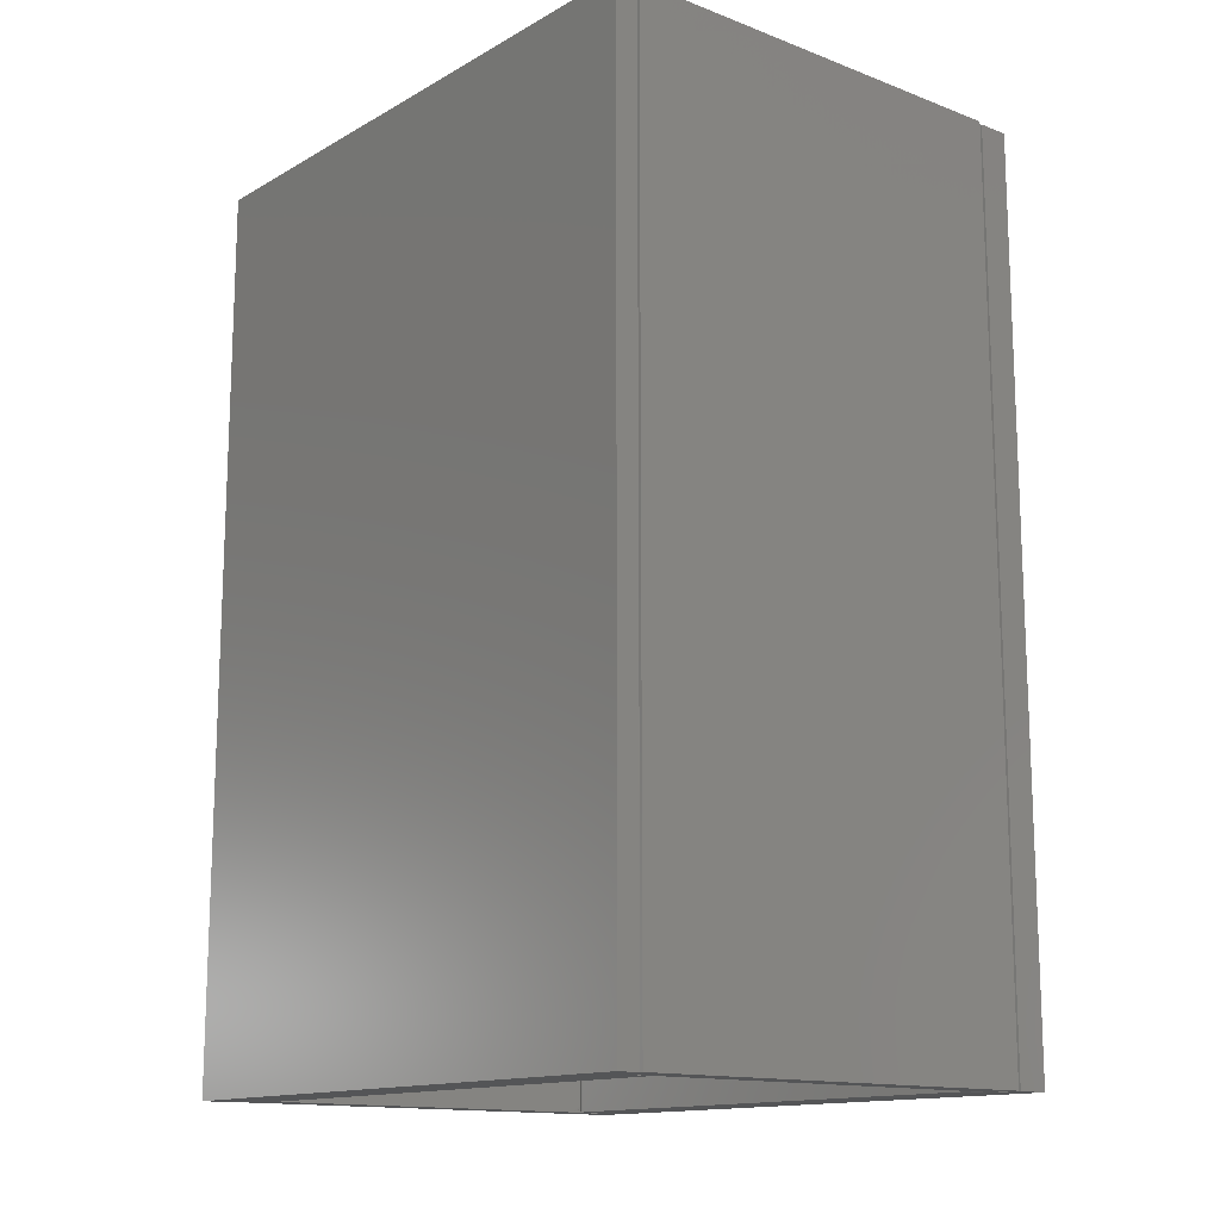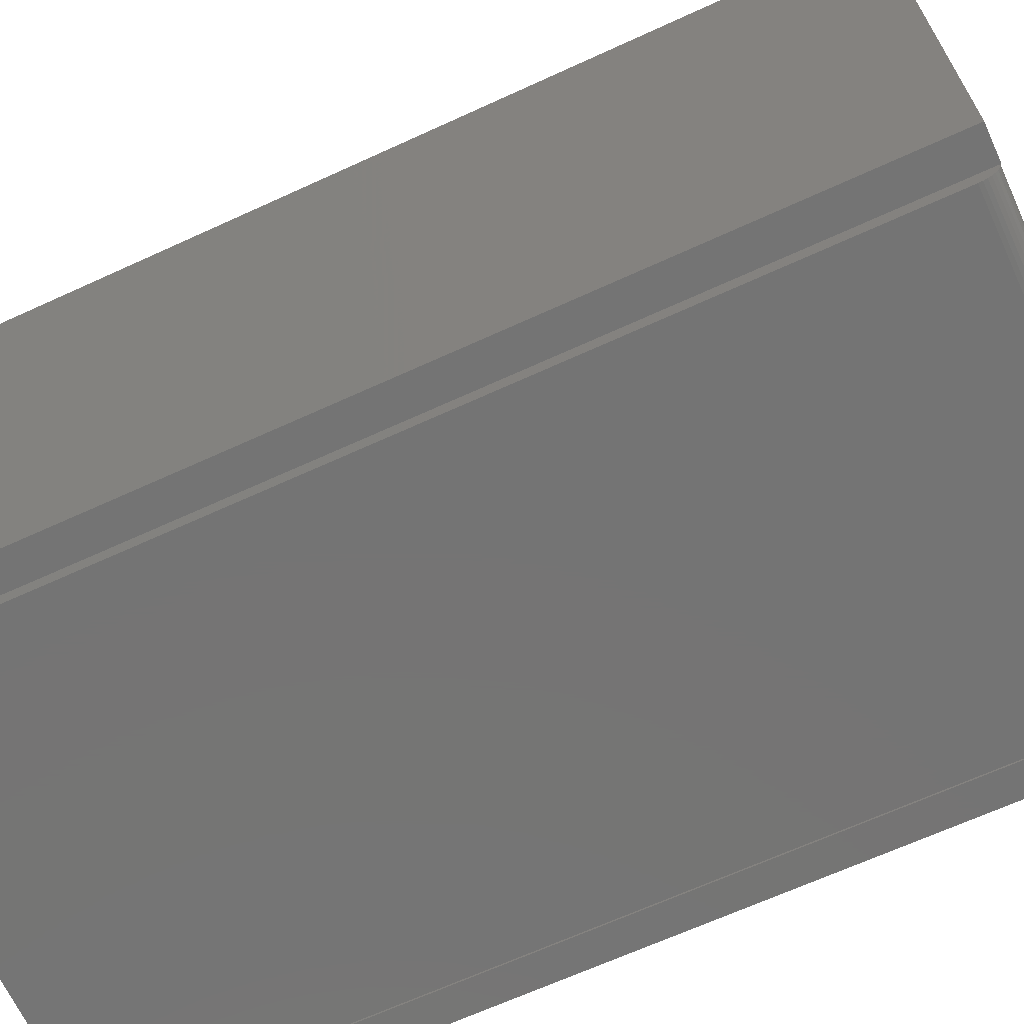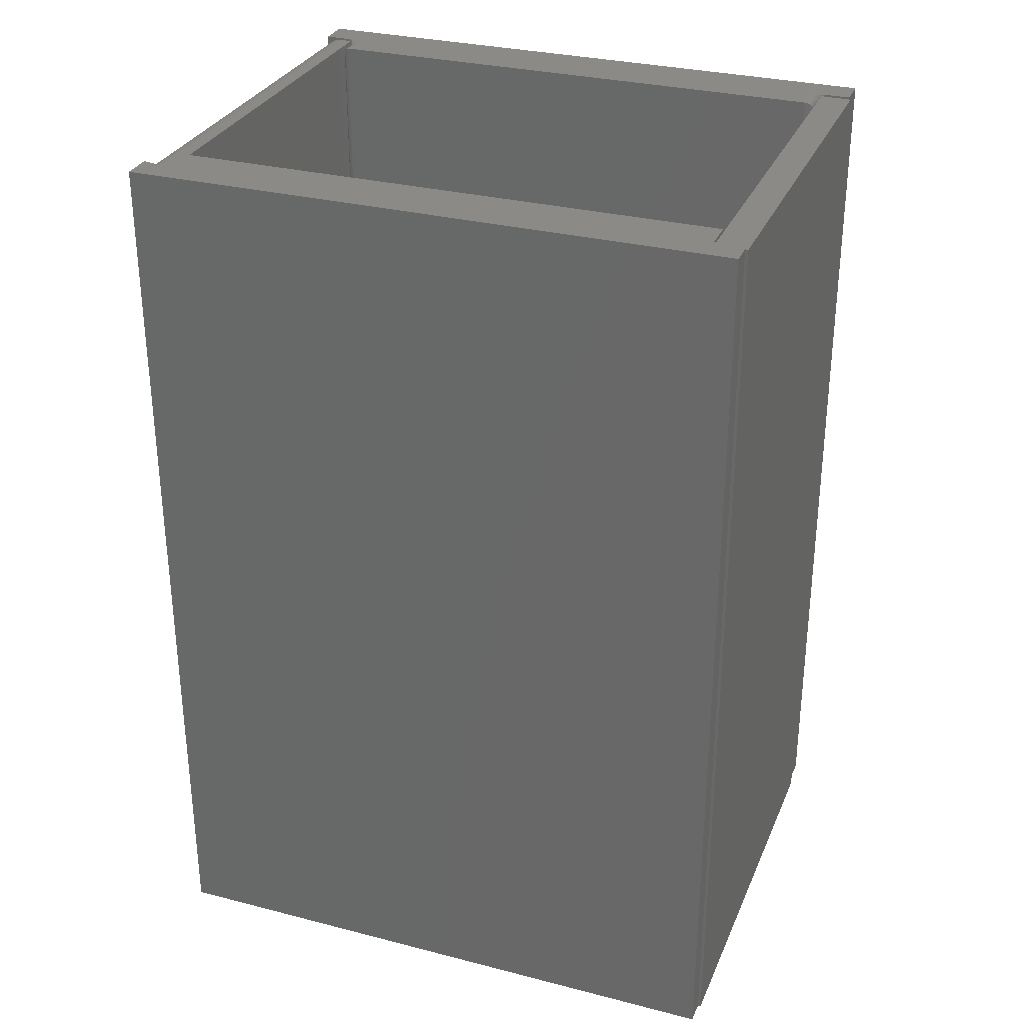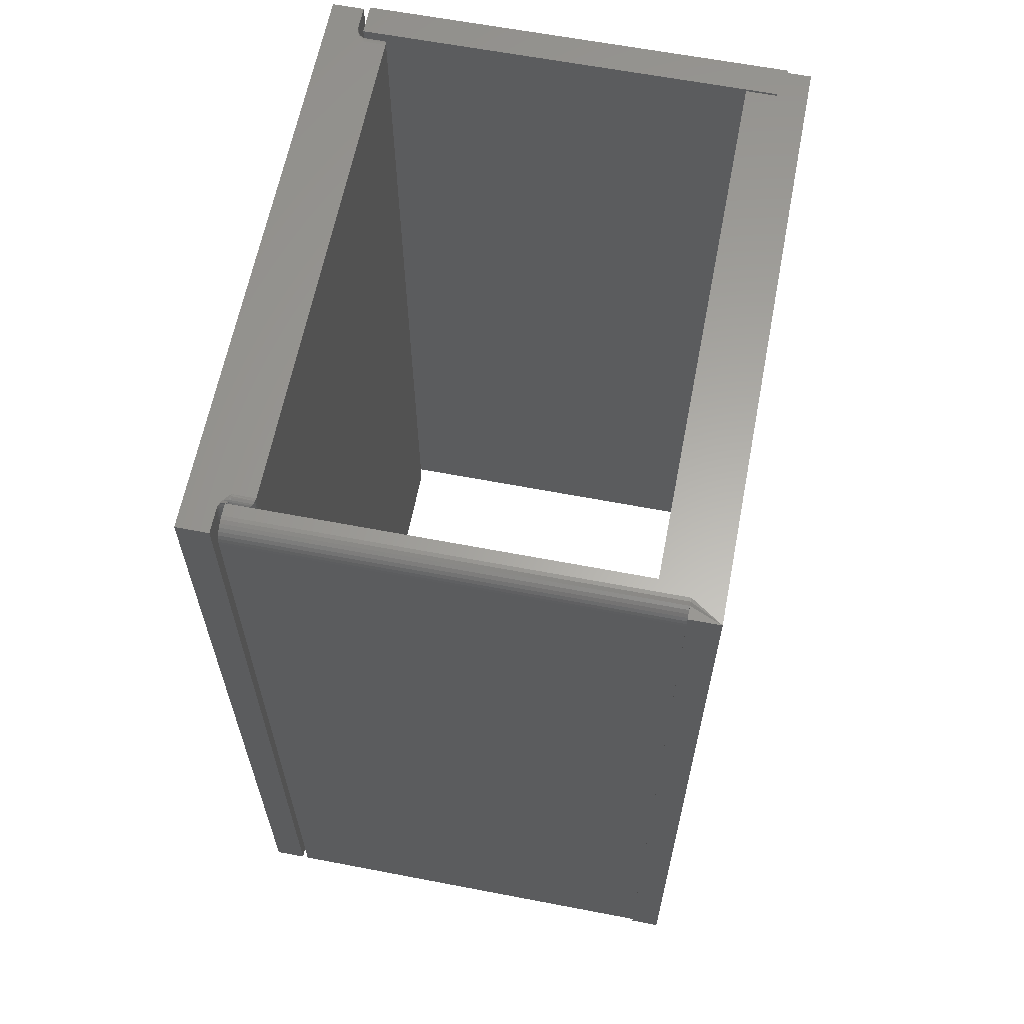
<metadata>
{"format":"stl","ext":"stl","renderer":"f3d","projection":"perspective","resolution":1024,"background":"white","views":[{"elev":-14.1,"azim":140.4,"up":"+Z"},{"elev":-66.7,"azim":-65.3,"up":"+Y"},{"elev":30.5,"azim":110.3,"up":"+Z"},{"elev":62.5,"azim":11.0,"up":"+Z"}]}
</metadata>
<code>
# stl→obj: 286 verts, 568 faces
v 0.1735 -0.001645 0
v 0.1986 -0.001645 0
v 0.1735 -0.001645 0.75
v 0.1986 -0.001645 0.75
v -0.1719 0.0259 0.007812
v -0.1719 0 0
v -0.1719 0 0.7344
v -0.1719 0.0259 0
v -0.1719 0.0259 0.7422
v -0.1719 0.0003002 0.7374
v -0.1719 0.001189 0.7404
v -0.1719 0.002633 0.7431
v -0.1719 0.004576 0.7454
v -0.1719 0.006944 0.7474
v -0.1719 0.009646 0.7488
v -0.1719 0.01258 0.7497
v -0.1719 0.01562 0.75
v -0.1719 0.0259 0.75
v 0.1735 0 0
v 0.1735 0 0.7344
v 0.1797 0.5 0.75
v 0.1797 0.5025 0.75
v -0.1719 0.5025 0.75
v -0.1719 0.4766 0.75
v 0.1986 0.5 0.75
v 0.1735 0.01562 0.75
v 0.1735 0.4749 0.75
v 0.1484 0.4749 0.75
v 0.1484 0.0259 0.75
v -0.146 0.0259 0.75
v -0.146 0.4766 0.75
v 0.1538 0.4766 0.75
v 0.1735 0.4766 0.75
v 0.1735 0.01258 0.7497
v 0.1735 0.009646 0.7488
v 0.1735 0.006944 0.7474
v 0.1735 0.004576 0.7454
v 0.1735 0.002633 0.7431
v 0.1735 0.001189 0.7404
v 0.1735 0.0003002 0.7374
v 0.1986 0.5 0
v 0.1797 0.5 0
v -0.1719 0.4766 0
v -0.1719 0.5025 0
v 0.1797 0.5025 0
v -0.146 0.0259 0
v 0.1484 0.0259 0
v 0.1484 0.4749 0
v 0.1735 0.4749 0
v 0.1735 0.4766 0
v 0.1538 0.4766 0
v -0.146 0.4766 0
v -0.1583 0.02632 0.7422
v -0.169 0.02632 0.7422
v -0.1704 0.02618 0.7422
v -0.1704 0.02618 0.007812
v -0.169 0.02632 0.007812
v -0.1583 0.02632 0.007812
v -0.1758 0.02235 0.007812
v -0.1764 0.02113 0.7422
v -0.1764 0.02113 0.007812
v -0.1767 0.01984 0.7422
v -0.1767 0.01984 0.007812
v -0.1768 0.0185 0.7422
v -0.1768 0.0185 0.007812
v -0.1758 0.02235 0.7422
v -0.175 0.02345 0.007812
v -0.175 0.02345 0.7422
v -0.1741 0.02441 0.007812
v -0.1741 0.02441 0.7422
v -0.173 0.02519 0.007812
v -0.173 0.02519 0.7422
v -0.169 0.0326 0.0001501
v -0.1737 0.02889 0
v -0.169 0.03413 0
v -0.1762 0.02174 0.005347
v -0.1767 0.0203 0.005062
v -0.1755 0.02475 0.001543
v -0.1764 0.02343 0
v -0.176 0.02484 0
v -0.1745 0.02699 0.0006702
v -0.1754 0.02623 0
v -0.169 0.03114 0.0005947
v -0.169 0.02979 0.001317
v -0.1705 0.0297 0.001192
v -0.172 0.02946 0.0008222
v -0.1768 0.01874 0.005099
v -0.1755 0.02306 0.005611
v -0.1745 0.02422 0.005842
v -0.1733 0.02517 0.006031
v -0.172 0.02588 0.006172
v -0.1705 0.02632 0.006259
v -0.169 0.02647 0.006288
v -0.1745 0.0248 0.003947
v -0.1755 0.0237 0.003494
v -0.1762 0.02245 0.002977
v -0.1767 0.0211 0.002416
v -0.1768 0.01945 0.002468
v -0.1733 0.02569 0.004319
v -0.172 0.02636 0.004595
v -0.1705 0.02677 0.004765
v -0.169 0.02691 0.004823
v -0.1745 0.02573 0.002201
v -0.1767 0.022 0
v -0.1768 0.0206 1.27e-18
v -0.1733 0.02654 0.002741
v -0.172 0.02714 0.003142
v -0.1705 0.02751 0.003389
v -0.169 0.02763 0.003472
v -0.1733 0.02767 0.001357
v -0.172 0.02818 0.001868
v -0.1705 0.0285 0.002182
v -0.169 0.0286 0.002288
v -0.1716 0.03142 0.75
v -0.1705 0.03108 0.7495
v -0.169 0.03413 0.75
v -0.169 0.0326 0.7498
v -0.1746 0.02758 0.75
v -0.169 0.0286 0.7477
v -0.169 0.02979 0.7487
v -0.176 0.02484 0.75
v -0.1755 0.02475 0.7485
v -0.1745 0.02573 0.7478
v -0.1733 0.02654 0.7473
v -0.1762 0.02174 0.7447
v -0.169 0.03114 0.7494
v -0.1764 0.02343 0.75
v -0.172 0.02714 0.7469
v -0.1705 0.02751 0.7466
v -0.169 0.02763 0.7465
v -0.1767 0.0203 0.7449
v -0.1768 0.01874 0.7449
v -0.1755 0.02306 0.7444
v -0.1745 0.02422 0.7442
v -0.1733 0.02517 0.744
v -0.172 0.02588 0.7438
v -0.1705 0.02632 0.7437
v -0.169 0.02647 0.7437
v -0.1745 0.0248 0.7461
v -0.1755 0.0237 0.7465
v -0.1762 0.02245 0.747
v -0.1767 0.022 0.75
v -0.1767 0.0211 0.7476
v -0.1768 0.0206 0.75
v -0.1768 0.01945 0.7475
v -0.1733 0.02569 0.7457
v -0.172 0.02636 0.7454
v -0.1705 0.02677 0.7452
v -0.169 0.02691 0.7452
v -0.1571 0.02642 0.006567
v -0.1508 0.03193 0.0003152
v -0.1519 0.02966 0.001405
v -0.1536 0.02785 0.003156
v -0.1547 0.02719 0.004218
v -0.1559 0.02671 0.005364
v -0.1505 0.03413 0
v -0.1527 0.02868 0.00221
v -0.1571 0.02642 0.7434
v -0.1559 0.02671 0.7446
v -0.1547 0.02719 0.7458
v -0.1536 0.02785 0.7468
v -0.1508 0.03193 0.7497
v -0.1527 0.02868 0.7478
v -0.1519 0.02966 0.7486
v -0.1505 0.03413 0.75
v -0.1583 0.4737 0.7422
v -0.169 0.4735 0.7437
v -0.1571 0.4736 0.7434
v -0.169 0.4737 0.7422
v -0.169 0.4731 0.7452
v -0.1559 0.4733 0.7446
v -0.169 0.4724 0.7465
v -0.1547 0.4728 0.7458
v -0.1536 0.4721 0.7468
v -0.1519 0.4703 0.7486
v -0.169 0.4689 0.7494
v -0.1508 0.4681 0.7497
v -0.1527 0.4713 0.7478
v -0.169 0.4714 0.7477
v -0.169 0.4702 0.7487
v -0.169 0.4659 0.75
v -0.1505 0.4659 0.75
v -0.169 0.4674 0.7498
v -0.169 0.4737 0.007812
v -0.1571 0.4736 0.006571
v -0.169 0.4735 0.006288
v -0.1583 0.4737 0.007812
v -0.169 0.4674 0.0001501
v -0.169 0.4689 0.0005947
v -0.169 0.4702 0.001317
v -0.1508 0.4681 0.0003152
v -0.1519 0.4703 0.001405
v -0.1536 0.4721 0.003156
v -0.169 0.4731 0.004823
v -0.1547 0.4728 0.004218
v -0.1559 0.4733 0.005364
v -0.1505 0.4659 0
v -0.169 0.4659 0
v -0.1527 0.4713 0.00221
v -0.169 0.4714 0.002288
v -0.169 0.4724 0.003472
v -0.1768 0.5 0.75
v -0.1768 0.4794 0.75
v -0.1768 0.4806 0.7475
v -0.1768 0.4813 0.7449
v -0.1768 0.4815 0.7422
v -0.1768 0.5 5.843e-18
v -0.1768 0.4815 0.007812
v -0.1768 0.4813 0.005099
v -0.1768 0.4806 0.002468
v -0.1768 0.4794 1.27e-18
v -0.1746 0.4724 0
v -0.1716 0.4686 0
v -0.2031 0.5 0
v -0.1767 0.478 0
v -0.1764 0.4766 0
v -0.176 0.4752 0
v -0.2031 0 0
v -0.1768 0 0
v -0.1737 0.4711 0.75
v -0.1754 0.4738 0.75
v -0.176 0.4752 0.75
v -0.1764 0.4766 0.75
v -0.1767 0.478 0.75
v -0.2031 0.5 0.75
v -0.2031 0 0.75
v -0.1768 0 0.75
v -0.1755 0.4753 0.7485
v -0.1745 0.473 0.7493
v -0.1705 0.4703 0.7488
v -0.172 0.4705 0.7492
v -0.1745 0.4758 0.7442
v -0.1755 0.4772 0.7422
v -0.1755 0.4769 0.7444
v -0.1762 0.4785 0.7422
v -0.1762 0.4783 0.7447
v -0.1767 0.48 0.7422
v -0.1767 0.4797 0.7449
v -0.1745 0.476 0.7422
v -0.1733 0.4748 0.744
v -0.1733 0.475 0.7422
v -0.172 0.4741 0.7438
v -0.172 0.4743 0.7422
v -0.1705 0.4737 0.7437
v -0.1705 0.4738 0.7422
v -0.1745 0.4752 0.7461
v -0.1755 0.4763 0.7465
v -0.1762 0.4775 0.747
v -0.1767 0.4789 0.7476
v -0.1733 0.4743 0.7457
v -0.172 0.4736 0.7454
v -0.1705 0.4732 0.7452
v -0.1745 0.4743 0.7478
v -0.1733 0.4735 0.7473
v -0.172 0.4729 0.7469
v -0.1705 0.4725 0.7466
v -0.1733 0.4723 0.7486
v -0.172 0.4718 0.7481
v -0.1705 0.4715 0.7478
v -0.1705 0.4689 0.000456
v -0.1755 0.4753 0.001543
v -0.1745 0.4743 0.002201
v -0.1733 0.4735 0.002741
v -0.172 0.4729 0.003142
v -0.1705 0.4725 0.003389
v -0.1745 0.476 0.007812
v -0.1755 0.4769 0.005611
v -0.1755 0.4772 0.007812
v -0.1762 0.4783 0.005347
v -0.1762 0.4785 0.007812
v -0.1767 0.4797 0.005062
v -0.1767 0.48 0.007812
v -0.1745 0.4758 0.005842
v -0.1733 0.475 0.007812
v -0.1733 0.4748 0.006031
v -0.172 0.4743 0.007812
v -0.172 0.4741 0.006172
v -0.1705 0.4738 0.007812
v -0.1705 0.4737 0.006259
v -0.1745 0.4752 0.003947
v -0.1755 0.4763 0.003494
v -0.1762 0.4775 0.002977
v -0.1767 0.4789 0.002416
v -0.1733 0.4743 0.004319
v -0.172 0.4736 0.004595
v -0.1705 0.4732 0.004765
f 1 2 3
f 3 2 4
f 5 6 7
f 5 8 6
f 9 5 7
f 9 7 10
f 9 10 11
f 9 11 12
f 9 12 13
f 9 13 14
f 9 14 15
f 9 15 16
f 9 16 17
f 9 17 18
f 6 19 7
f 7 19 20
f 21 22 23
f 21 23 24
f 21 24 25
f 26 27 28
f 26 28 29
f 26 29 30
f 26 30 18
f 26 18 17
f 25 24 31
f 25 31 32
f 25 32 33
f 25 33 27
f 25 27 26
f 25 26 4
f 4 26 34
f 4 34 35
f 4 35 3
f 3 35 36
f 3 36 37
f 3 37 38
f 3 38 39
f 3 39 40
f 3 40 20
f 3 20 19
f 3 19 1
f 2 41 4
f 4 41 25
f 7 20 10
f 10 20 40
f 10 40 11
f 11 40 39
f 11 39 12
f 12 39 38
f 12 38 13
f 13 38 37
f 13 37 14
f 14 37 36
f 14 36 15
f 15 36 35
f 15 35 16
f 16 35 34
f 16 34 17
f 17 34 26
f 1 19 2
f 42 41 43
f 42 43 44
f 42 44 45
f 19 6 8
f 19 8 46
f 19 46 47
f 19 47 48
f 19 48 49
f 41 2 19
f 41 19 49
f 41 49 50
f 41 50 51
f 41 51 52
f 41 52 43
f 47 46 29
f 29 46 30
f 18 30 53
f 18 53 54
f 18 54 55
f 18 55 9
f 46 8 5
f 46 5 56
f 46 56 57
f 46 57 58
f 46 58 53
f 46 53 30
f 48 47 28
f 28 47 29
f 59 60 61
f 61 60 62
f 61 62 63
f 63 62 64
f 63 64 65
f 60 59 66
f 66 59 67
f 66 67 68
f 68 67 69
f 68 69 70
f 70 69 71
f 70 71 72
f 72 71 5
f 72 5 9
f 73 74 75
f 76 61 77
f 78 79 80
f 81 82 74
f 83 84 85
f 83 85 86
f 83 86 74
f 83 74 73
f 61 63 77
f 77 63 65
f 77 65 87
f 61 76 59
f 59 76 88
f 59 88 67
f 67 88 89
f 67 89 69
f 69 89 90
f 69 90 71
f 71 90 91
f 71 91 5
f 5 91 92
f 5 92 56
f 56 92 93
f 56 93 57
f 94 88 95
f 95 88 76
f 95 76 96
f 96 76 77
f 96 77 97
f 97 77 87
f 97 87 98
f 88 94 89
f 89 94 99
f 89 99 90
f 90 99 100
f 90 100 91
f 91 100 101
f 91 101 92
f 92 101 102
f 92 102 93
f 103 95 78
f 78 95 96
f 78 96 79
f 79 96 97
f 79 97 104
f 104 97 98
f 104 98 105
f 95 103 94
f 94 103 106
f 94 106 99
f 99 106 107
f 99 107 100
f 100 107 108
f 100 108 101
f 101 108 109
f 101 109 102
f 80 82 78
f 78 82 81
f 78 81 103
f 103 81 110
f 103 110 106
f 106 110 111
f 106 111 107
f 107 111 112
f 107 112 108
f 108 112 113
f 108 113 109
f 81 74 110
f 110 74 86
f 110 86 111
f 111 86 85
f 111 85 112
f 112 85 84
f 112 84 113
f 114 115 116
f 115 117 116
f 118 119 120
f 120 114 118
f 121 122 123
f 121 123 124
f 119 121 124
f 119 118 121
f 60 125 62
f 126 117 115
f 115 114 120
f 126 115 120
f 121 127 122
f 119 124 128
f 119 128 129
f 130 119 129
f 125 131 62
f 62 131 132
f 62 132 64
f 60 66 125
f 125 66 68
f 125 68 133
f 133 68 70
f 133 70 134
f 134 70 72
f 134 72 135
f 135 72 9
f 135 9 136
f 136 9 55
f 136 55 137
f 137 55 54
f 137 54 138
f 139 122 140
f 140 122 127
f 140 127 141
f 141 127 142
f 141 142 143
f 143 142 144
f 143 144 145
f 122 139 123
f 123 139 146
f 123 146 124
f 124 146 147
f 124 147 128
f 128 147 148
f 128 148 129
f 129 148 149
f 129 149 130
f 134 140 133
f 133 140 141
f 133 141 125
f 125 141 143
f 125 143 131
f 131 143 145
f 131 145 132
f 140 134 139
f 139 134 135
f 139 135 146
f 146 135 136
f 146 136 147
f 147 136 137
f 147 137 148
f 148 137 138
f 148 138 149
f 58 93 150
f 58 57 93
f 151 152 83
f 83 152 84
f 153 154 155
f 109 155 102
f 102 155 150
f 102 150 93
f 75 156 73
f 73 156 151
f 73 151 83
f 84 152 113
f 113 152 157
f 113 157 109
f 109 157 153
f 109 153 155
f 54 158 138
f 54 53 158
f 138 158 159
f 138 159 160
f 138 160 149
f 149 160 161
f 149 161 130
f 120 162 126
f 130 161 119
f 119 161 163
f 119 163 120
f 120 163 164
f 120 164 162
f 165 116 162
f 162 116 117
f 162 117 126
f 53 150 158
f 53 58 150
f 151 164 152
f 164 163 152
f 152 163 157
f 163 161 157
f 157 161 153
f 161 160 153
f 153 160 154
f 160 159 154
f 154 159 155
f 159 158 155
f 155 158 150
f 156 165 151
f 151 165 162
f 151 162 164
f 45 44 22
f 22 44 23
f 52 51 31
f 31 51 32
f 44 43 23
f 23 43 24
f 43 52 24
f 24 52 31
f 51 50 32
f 32 50 33
f 42 45 21
f 21 45 22
f 41 42 25
f 25 42 21
f 50 49 33
f 33 49 27
f 49 48 27
f 27 48 28
f 166 167 168
f 166 169 167
f 167 170 168
f 168 170 171
f 170 172 171
f 171 172 173
f 172 174 173
f 175 176 177
f 174 172 178
f 178 172 179
f 178 179 175
f 175 179 180
f 175 180 176
f 181 182 183
f 183 182 177
f 183 177 176
f 184 185 186
f 184 187 185
f 188 189 190
f 191 190 192
f 193 194 195
f 194 196 195
f 194 186 185
f 194 185 196
f 197 198 191
f 191 198 188
f 191 188 190
f 192 190 199
f 199 190 200
f 199 200 193
f 193 200 201
f 193 201 194
f 187 184 166
f 166 184 169
f 202 203 204
f 202 204 205
f 202 205 206
f 202 206 207
f 207 206 208
f 207 208 209
f 207 209 210
f 207 210 211
f 75 212 213
f 75 213 198
f 75 198 197
f 75 197 156
f 214 207 211
f 214 211 215
f 214 215 216
f 214 216 217
f 214 217 212
f 214 212 75
f 214 75 74
f 214 74 82
f 218 214 82
f 218 82 80
f 218 80 79
f 218 79 104
f 218 104 105
f 218 105 219
f 116 165 182
f 116 182 181
f 116 181 220
f 116 220 221
f 116 221 222
f 116 222 223
f 116 223 224
f 225 121 118
f 225 118 114
f 225 114 116
f 225 116 224
f 225 224 203
f 225 203 202
f 226 227 144
f 226 144 142
f 226 142 127
f 226 127 121
f 226 121 225
f 183 220 181
f 228 223 222
f 229 221 220
f 176 180 230
f 176 230 231
f 176 231 220
f 176 220 183
f 232 233 234
f 234 233 235
f 234 235 236
f 236 235 237
f 236 237 238
f 238 237 206
f 238 206 205
f 233 232 239
f 239 232 240
f 239 240 241
f 241 240 242
f 241 242 243
f 243 242 244
f 243 244 245
f 245 244 167
f 245 167 169
f 246 234 247
f 247 234 236
f 247 236 248
f 248 236 238
f 248 238 249
f 249 238 205
f 249 205 204
f 234 246 232
f 232 246 250
f 232 250 240
f 240 250 251
f 240 251 242
f 242 251 252
f 242 252 244
f 244 252 170
f 244 170 167
f 253 247 228
f 228 247 248
f 228 248 223
f 223 248 249
f 223 249 224
f 224 249 204
f 224 204 203
f 247 253 246
f 246 253 254
f 246 254 250
f 250 254 255
f 250 255 251
f 251 255 256
f 251 256 252
f 252 256 172
f 252 172 170
f 222 221 228
f 228 221 229
f 228 229 253
f 253 229 257
f 253 257 254
f 254 257 258
f 254 258 255
f 255 258 259
f 255 259 256
f 256 259 179
f 256 179 172
f 229 220 257
f 257 220 231
f 257 231 258
f 258 231 230
f 258 230 259
f 259 230 180
f 259 180 179
f 213 260 198
f 260 188 198
f 212 200 190
f 190 213 212
f 217 261 262
f 217 262 263
f 200 217 263
f 200 212 217
f 189 188 260
f 260 213 190
f 189 260 190
f 217 216 261
f 200 263 264
f 200 264 265
f 201 200 265
f 266 267 268
f 268 267 269
f 268 269 270
f 270 269 271
f 270 271 272
f 272 271 209
f 272 209 208
f 267 266 273
f 273 266 274
f 273 274 275
f 275 274 276
f 275 276 277
f 277 276 278
f 277 278 279
f 279 278 184
f 279 184 186
f 280 261 281
f 281 261 216
f 281 216 282
f 282 216 215
f 282 215 283
f 283 215 211
f 283 211 210
f 261 280 262
f 262 280 284
f 262 284 263
f 263 284 285
f 263 285 264
f 264 285 286
f 264 286 265
f 265 286 194
f 265 194 201
f 273 281 267
f 267 281 282
f 267 282 269
f 269 282 283
f 269 283 271
f 271 283 210
f 271 210 209
f 281 273 280
f 280 273 275
f 280 275 284
f 284 275 277
f 284 277 285
f 285 277 279
f 285 279 286
f 286 279 186
f 286 186 194
f 266 241 274
f 274 241 243
f 274 243 276
f 276 243 245
f 276 245 278
f 278 245 169
f 278 169 184
f 241 266 239
f 239 266 268
f 239 268 233
f 233 268 270
f 233 270 235
f 235 270 272
f 235 272 237
f 237 272 208
f 237 208 206
f 207 214 202
f 202 214 225
f 156 197 165
f 165 197 182
f 214 218 225
f 225 218 226
f 187 168 185
f 187 166 168
f 168 171 185
f 185 171 196
f 171 173 196
f 196 173 195
f 173 174 195
f 195 174 193
f 174 178 193
f 193 178 199
f 178 175 199
f 199 175 192
f 175 177 192
f 182 197 177
f 177 197 191
f 177 191 192
f 219 105 98
f 219 98 87
f 219 87 65
f 219 65 64
f 227 219 64
f 227 64 132
f 227 132 145
f 227 145 144
f 218 219 226
f 226 219 227

</code>
